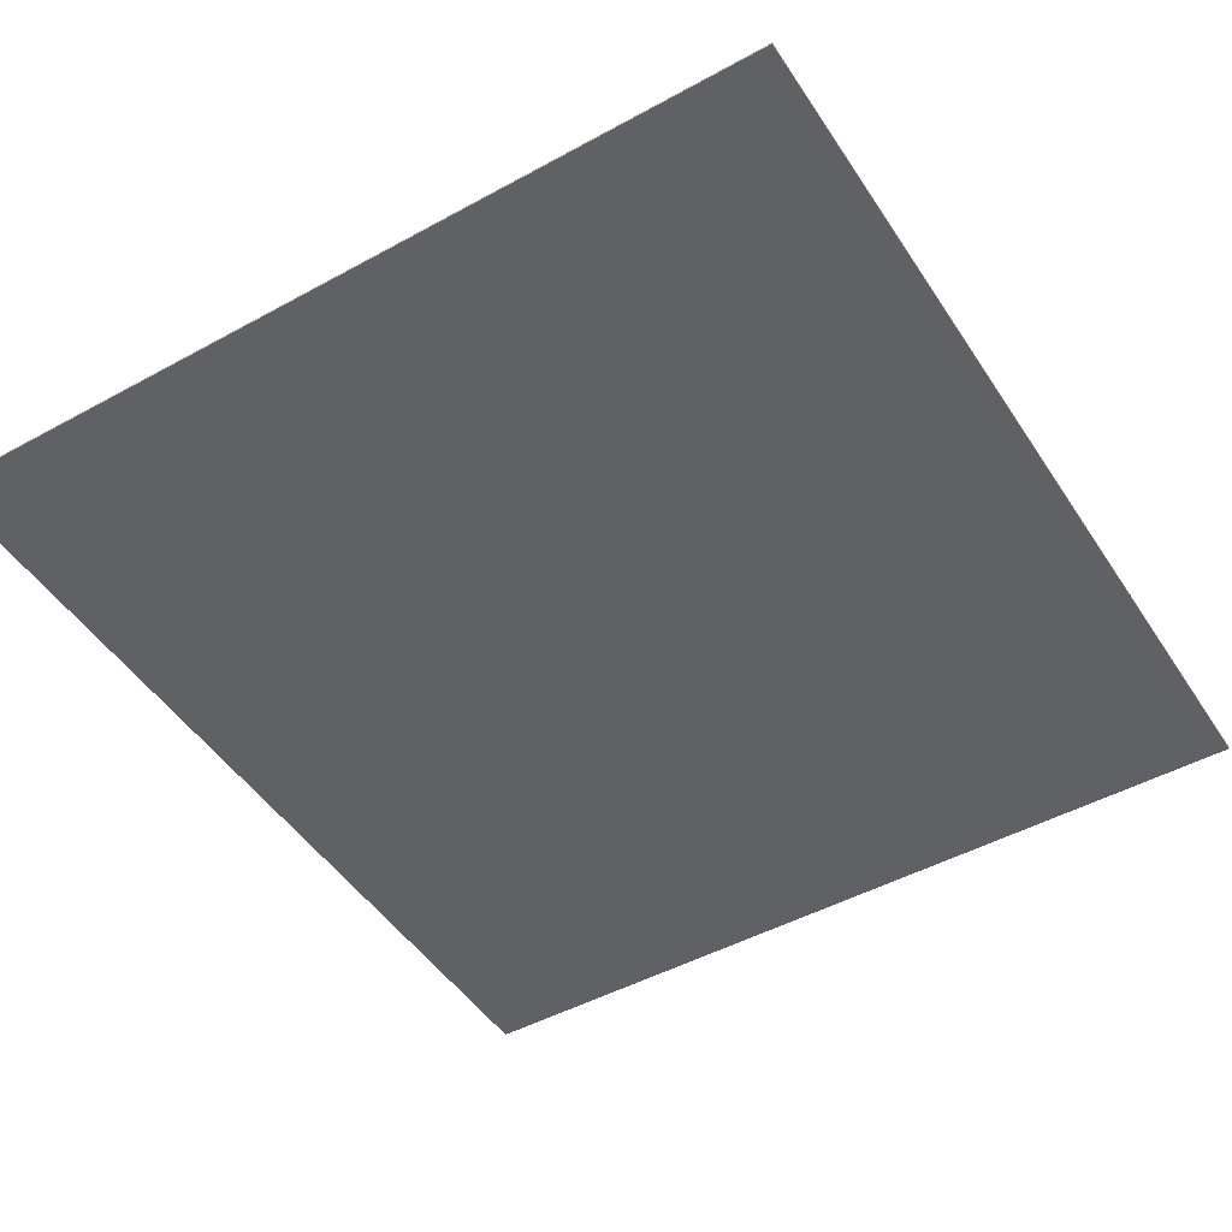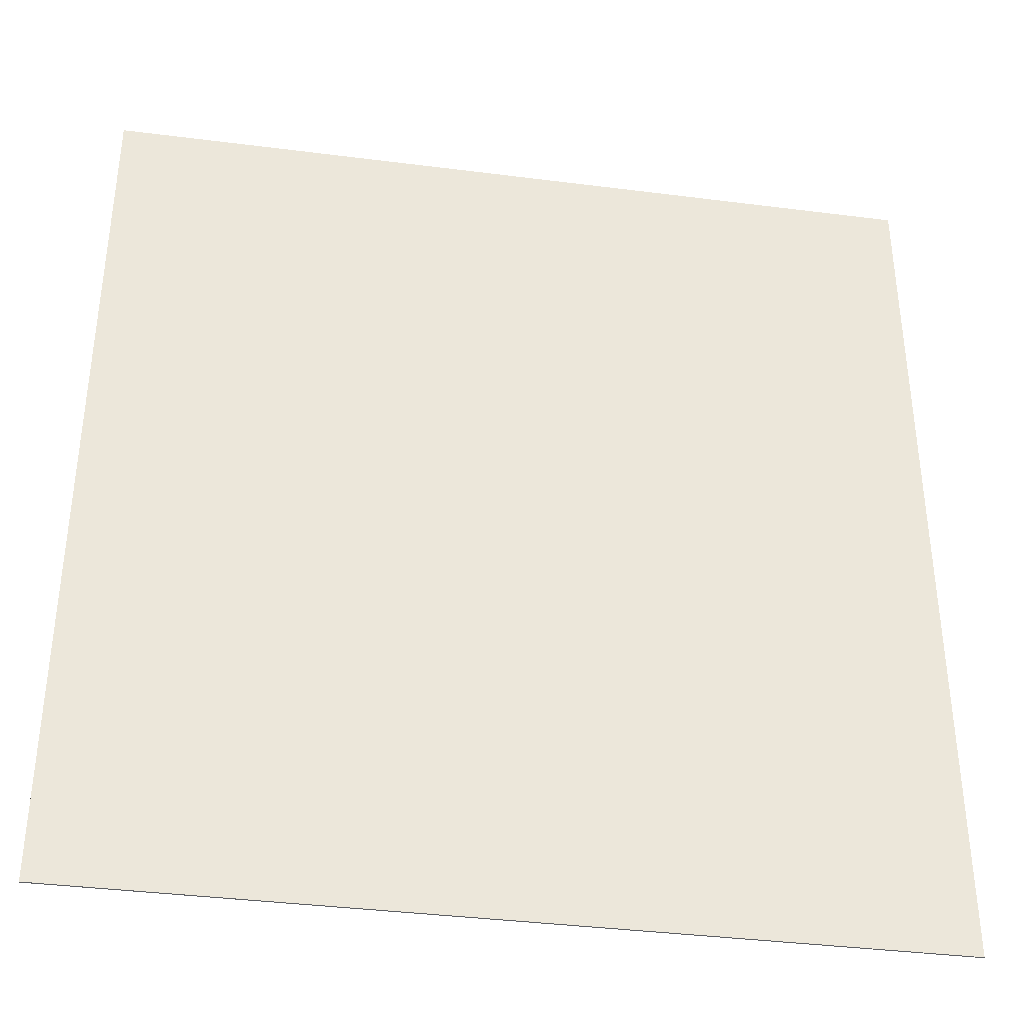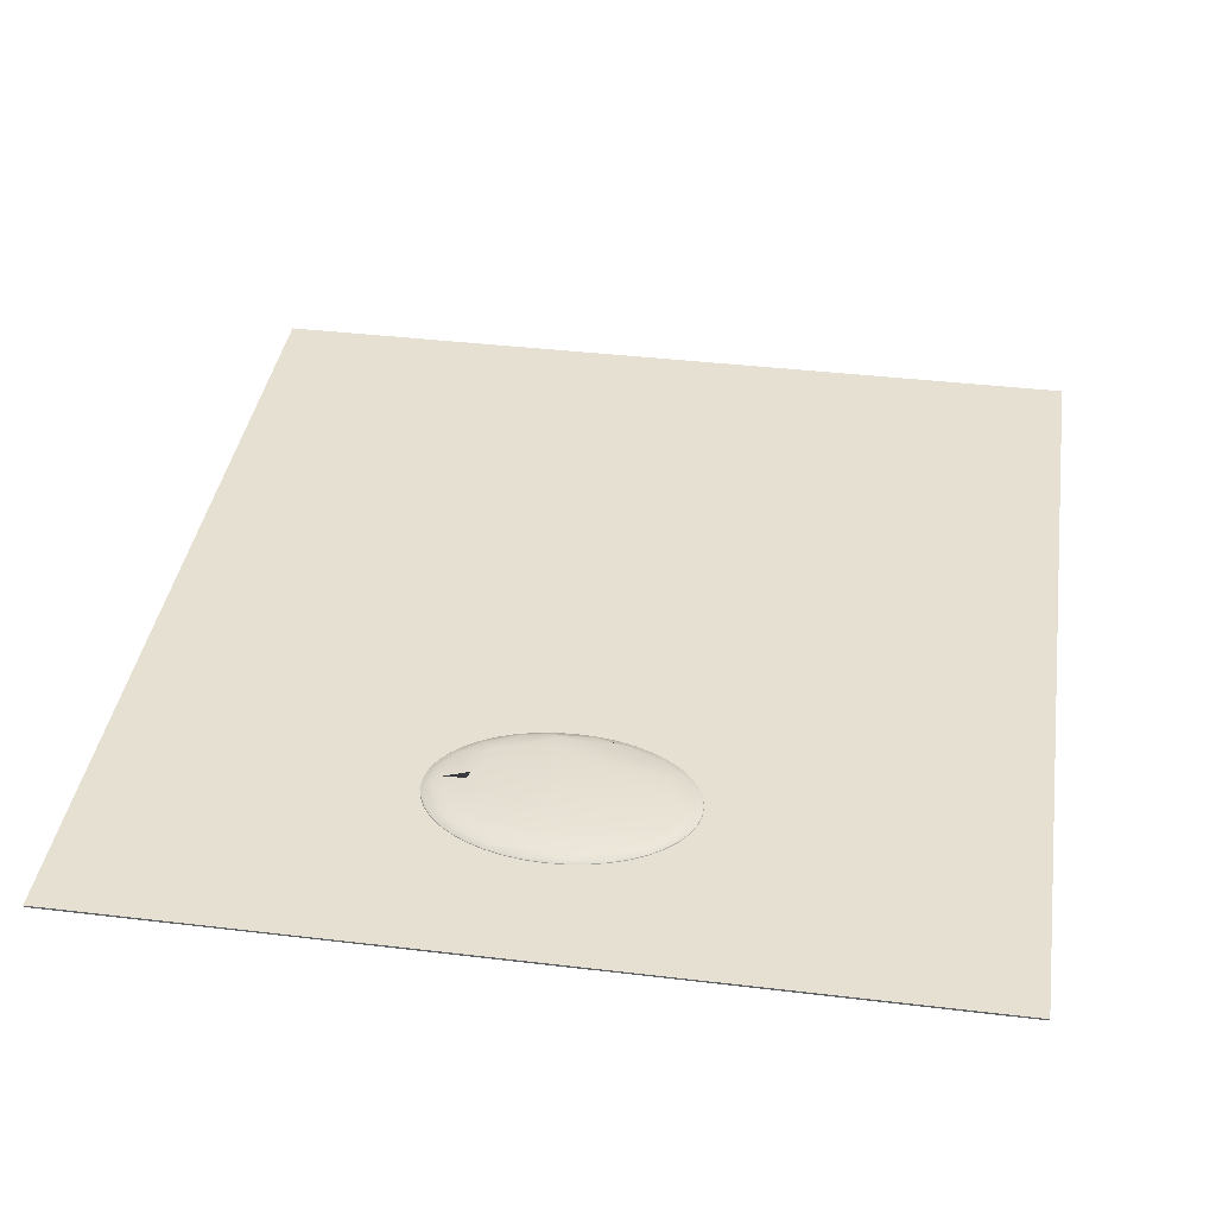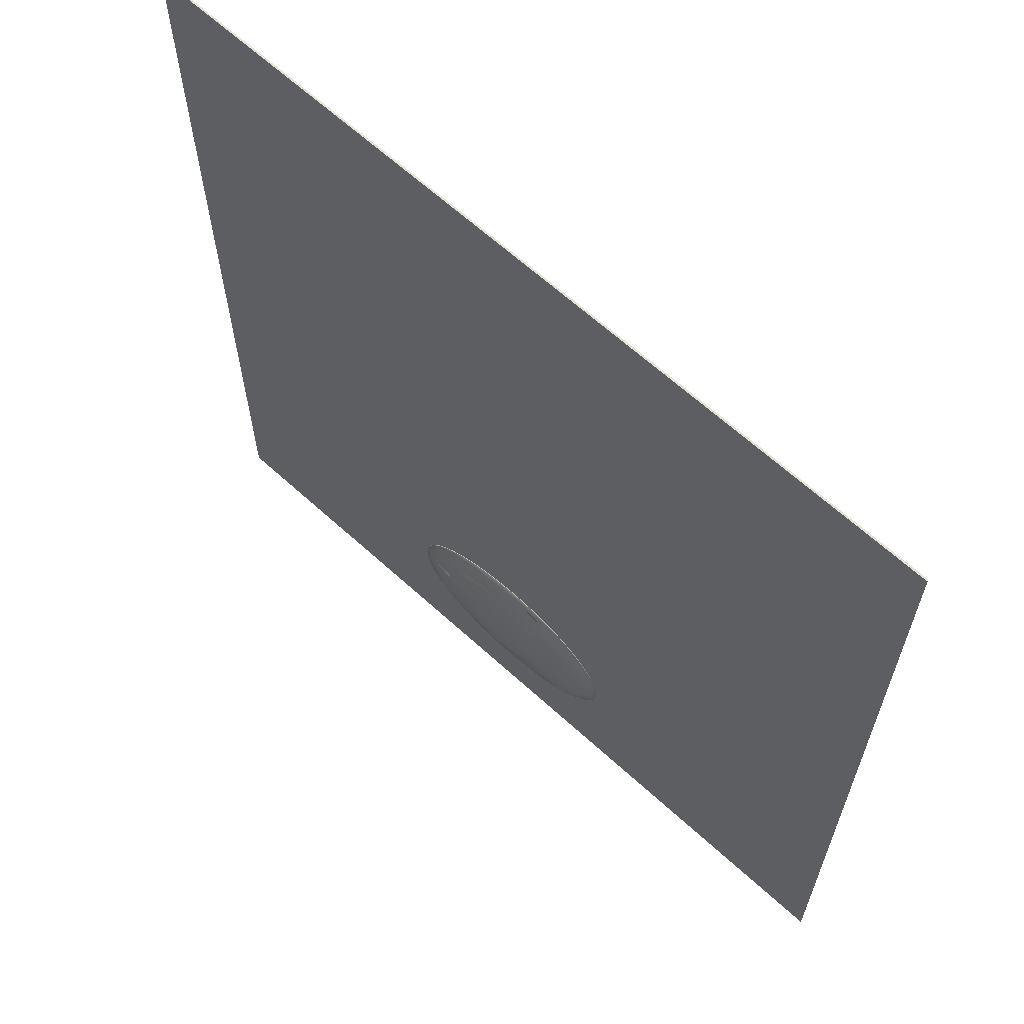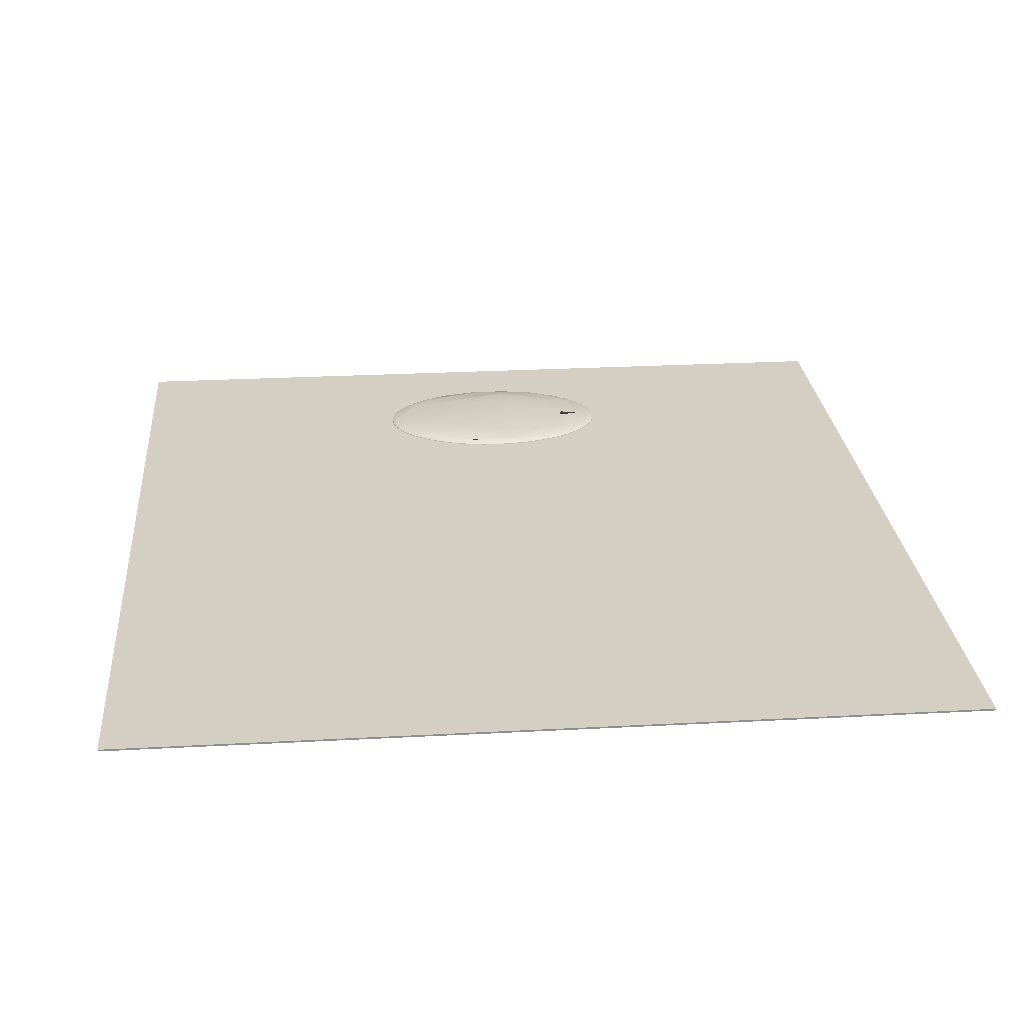
<metadata>
{"format":"obj","ext":"obj","renderer":"f3d","projection":"perspective","resolution":1024,"background":"white","views":[{"elev":-47.6,"azim":31.7,"up":"+Z"},{"elev":-37.7,"azim":170.7,"up":"+Y"},{"elev":38.3,"azim":8.6,"up":"+Z"},{"elev":64.1,"azim":42.7,"up":"+Y"},{"elev":25.4,"azim":175.0,"up":"+Z"}]}
</metadata>
<code>
o spesec
v -0.1247 0.3198 -0.003285
v -0.1247 0.05151 -0.003285
v 0.1247 0.3198 -0.003285
v 0.1247 0.05151 -0.003285
v 0.1247 0.05151 -0.003811
v -0.1247 0.05151 -0.003811
v 0.1247 0.3198 -0.003811
v -0.1247 0.3198 -0.003811
v 0.1247 0.05151 -0.003285
v -0.1247 0.05151 -0.003285
v 0.1247 0.05151 -0.003811
v -0.1247 0.05151 -0.003811
v 0.1247 0.3198 -0.003285
v 0.1247 0.05151 -0.003285
v 0.1247 0.3198 -0.003811
v 0.1247 0.05151 -0.003811
v -0.1247 0.3198 -0.003285
v 0.1247 0.3198 -0.003285
v -0.1247 0.3198 -0.003811
v 0.1247 0.3198 -0.003811
v -0.1247 0.05151 -0.003285
v -0.1247 0.3198 -0.003285
v -0.1247 0.05151 -0.003811
v -0.1247 0.3198 -0.003811
v -0.004616 0.09971 0.002902
v -0.006821 0.09664 0.002743
v -0.003647 0.1227 0.002254
v -0.01685 0.1184 0.002254
v -0.02147 0.1145 0.002254
v -0.02417 0.1099 0.002254
v -0.02473 0.1075 0.002254
v -0.01073 0.09121 0.002254
v -0.003647 0.08974 0.002254
v -0.01937 0.1202 0.001935
v -0.02468 0.1158 0.001935
v 0.0248 0.1158 0.001935
v -0.004659 0.1272 0.001576
v -0.0315 0.1078 0.001576
v -0.02735 0.09561 0.001576
v -0.004659 0.08524 0.001576
v 0.004774 0.08524 0.001576
v 0.02158 0.09067 0.001576
v 0.02746 0.09561 0.001576
v 0.03161 0.1046 0.001576
v -0.005012 0.1288 0.001184
v -0.0147 0.1268 0.001184
v -0.02308 0.1229 0.001184
v -0.0294 0.1176 0.001184
v -0.03311 0.1113 0.001184
v -0.03386 0.1079 0.001184
v -0.03386 0.1045 0.001184
v -0.0294 0.09482 0.001184
v -0.02308 0.0895 0.001184
v -0.0147 0.08568 0.001184
v 0.005128 0.08367 0.001184
v 0.02319 0.0895 0.001184
v 0.02952 0.09482 0.001184
v 0.03398 0.1045 0.001184
v 0.03322 0.1113 0.001184
v 0.02952 0.1176 0.001184
v 0.0232 0.1229 0.001184
v 0.01482 0.1268 0.001184
v 0.005128 0.1288 0.001184
v -0.005252 0.1298 0.000768
v -0.0154 0.1277 0.000768
v -0.02417 0.1237 0.000768
v -0.03079 0.1182 0.000768
v -0.03311 0.1149 0.000768
v -0.03467 0.1115 0.000768
v -0.03547 0.108 0.000768
v -0.03547 0.1044 0.000768
v -0.03467 0.1009 0.000768
v -0.03311 0.09749 0.000768
v -0.03079 0.09428 0.000768
v -0.02417 0.08871 0.000768
v -0.0154 0.0847 0.000768
v -0.005252 0.08261 0.000768
v 0.005367 0.08261 0.000768
v 0.01551 0.0847 0.000768
v 0.02429 0.08871 0.000768
v 0.03091 0.09428 0.000768
v 0.03322 0.09749 0.000768
v 0.03479 0.1009 0.000768
v 0.03558 0.1044 0.000768
v 0.03558 0.108 0.000768
v 0.03479 0.1115 0.000768
v 0.03322 0.1149 0.000768
v 0.03091 0.1182 0.000768
v 0.02429 0.1237 0.000768
v 0.01551 0.1277 0.000768
v 0.005368 0.1298 0.000768
v 5.8e-05 0.1306 0.000338
v -0.005373 0.1304 0.000338
v -0.01068 0.1295 0.000338
v -0.01575 0.1282 0.000338
v -0.02047 0.1264 0.000338
v -0.02473 0.1241 0.000338
v -0.02843 0.1214 0.000338
v -0.0315 0.1184 0.000338
v -0.03386 0.1151 0.000338
v -0.03547 0.1116 0.000338
v -0.03628 0.108 0.000338
v -0.03628 0.1044 0.000338
v -0.03547 0.1008 0.000338
v -0.03386 0.09729 0.000338
v -0.0315 0.094 0.000338
v -0.02843 0.09099 0.000338
v -0.02473 0.08831 0.000338
v -0.02047 0.08604 0.000338
v -0.01575 0.08421 0.000338
v -0.01068 0.08288 0.000338
v -0.005373 0.08207 0.000338
v 5.8e-05 0.08179 0.000338
v 0.005489 0.08207 0.000338
v 0.0108 0.08288 0.000338
v 0.01587 0.08421 0.000338
v 0.02058 0.08604 0.000338
v 0.02484 0.08831 0.000338
v 0.02855 0.09099 0.000338
v 0.03161 0.094 0.000338
v 0.03398 0.09729 0.000338
v 0.03558 0.1008 0.000338
v 0.0364 0.1044 0.000338
v 0.0364 0.108 0.000338
v 0.03558 0.1116 0.000338
v 0.03398 0.1151 0.000338
v 0.03162 0.1184 0.000338
v 0.02855 0.1214 0.000338
v 0.02484 0.1241 0.000338
v 0.02058 0.1264 0.000338
v 0.01587 0.1282 0.000338
v 0.0108 0.1295 0.000338
v 0.005489 0.1304 0.000338
v 5.8e-05 0.1306 0.000338
v 5.8e-05 0.1307 0.000166
v -0.005388 0.1304 0.000166
v -0.005373 0.1304 0.000338
v -0.01071 0.1296 0.000166
v -0.01068 0.1295 0.000338
v -0.0158 0.1283 0.000166
v -0.01575 0.1282 0.000338
v -0.02052 0.1264 0.000166
v -0.02047 0.1264 0.000338
v -0.02479 0.1242 0.000166
v -0.02473 0.1241 0.000338
v -0.02851 0.1215 0.000166
v -0.02843 0.1214 0.000338
v -0.03159 0.1185 0.000166
v -0.0315 0.1184 0.000338
v -0.03395 0.1152 0.000166
v -0.03386 0.1151 0.000338
v -0.03556 0.1117 0.000166
v -0.03547 0.1116 0.000338
v -0.03638 0.108 0.000166
v -0.03628 0.108 0.000338
v -0.03638 0.1044 0.000166
v -0.03628 0.1044 0.000338
v -0.03556 0.1008 0.000166
v -0.03547 0.1008 0.000338
v -0.03395 0.09727 0.000166
v -0.03386 0.09729 0.000338
v -0.03159 0.09397 0.000166
v -0.0315 0.094 0.000338
v -0.02851 0.09095 0.000166
v -0.02843 0.09099 0.000338
v -0.02479 0.08826 0.000166
v -0.02473 0.08831 0.000338
v -0.02053 0.08598 0.000166
v -0.02047 0.08604 0.000338
v -0.0158 0.08415 0.000166
v -0.01575 0.08421 0.000338
v -0.01071 0.08282 0.000166
v -0.01068 0.08288 0.000338
v -0.005388 0.082 0.000166
v -0.005373 0.08207 0.000338
v 5.8e-05 0.08173 0.000166
v 5.8e-05 0.08179 0.000338
v 0.005503 0.082 0.000166
v 0.005489 0.08207 0.000338
v 0.01083 0.08282 0.000166
v 0.0108 0.08288 0.000338
v 0.01591 0.08415 0.000166
v 0.01587 0.08421 0.000338
v 0.02064 0.08598 0.000166
v 0.02058 0.08604 0.000338
v 0.02491 0.08826 0.000166
v 0.02484 0.08831 0.000338
v 0.02862 0.09095 0.000166
v 0.02855 0.09099 0.000338
v 0.0317 0.09397 0.000166
v 0.03161 0.094 0.000338
v 0.03407 0.09727 0.000166
v 0.03398 0.09729 0.000338
v 0.03568 0.1008 0.000166
v 0.03558 0.1008 0.000338
v 0.03649 0.1044 0.000166
v 0.0364 0.1044 0.000338
v 0.03649 0.108 0.000166
v 0.0364 0.108 0.000338
v 0.03568 0.1117 0.000166
v 0.03558 0.1116 0.000338
v 0.03407 0.1152 0.000166
v 0.03398 0.1151 0.000338
v 0.0317 0.1185 0.000166
v 0.03162 0.1184 0.000338
v 0.02862 0.1215 0.000166
v 0.02855 0.1214 0.000338
v 0.02491 0.1242 0.000166
v 0.02484 0.1241 0.000338
v 0.02064 0.1264 0.000166
v 0.02058 0.1264 0.000338
v 0.01591 0.1283 0.000166
v 0.01587 0.1282 0.000338
v 0.01083 0.1296 0.000166
v 0.0108 0.1295 0.000338
v 0.005503 0.1304 0.000166
v 0.005489 0.1304 0.000338
v -0.005388 0.1304 0.000166
v 5.8e-05 0.1307 0.000166
v -0.01071 0.1296 0.000166
v -0.0158 0.1283 0.000166
v -0.02052 0.1264 0.000166
v -0.02479 0.1242 0.000166
v -0.02851 0.1215 0.000166
v -0.03159 0.1185 0.000166
v -0.03395 0.1152 0.000166
v -0.03556 0.1117 0.000166
v -0.03638 0.108 0.000166
v -0.03638 0.1044 0.000166
v -0.03556 0.1008 0.000166
v -0.03395 0.09727 0.000166
v -0.03159 0.09397 0.000166
v -0.02851 0.09095 0.000166
v -0.02479 0.08826 0.000166
v -0.02053 0.08598 0.000166
v -0.0158 0.08415 0.000166
v -0.01071 0.08282 0.000166
v -0.005388 0.082 0.000166
v 5.8e-05 0.08173 0.000166
v 0.005503 0.082 0.000166
v 0.01083 0.08282 0.000166
v 0.01591 0.08415 0.000166
v 0.02064 0.08598 0.000166
v 0.02491 0.08826 0.000166
v 0.02862 0.09095 0.000166
v 0.0317 0.09397 0.000166
v 0.03407 0.09727 0.000166
v 0.03568 0.1008 0.000166
v 0.03649 0.1044 0.000166
v 0.03649 0.108 0.000166
v 0.03568 0.1117 0.000166
v 0.03407 0.1152 0.000166
v 0.0317 0.1185 0.000166
v 0.02862 0.1215 0.000166
v 0.02491 0.1242 0.000166
v 0.02064 0.1264 0.000166
v 0.01591 0.1283 0.000166
v 0.01083 0.1296 0.000166
v 0.005503 0.1304 0.000166
f 64 93 94 95 65
f 127 88 87 126
f 182 183 181 180
f 146 147 145 144
f 210 211 209 208
f 162 163 161 160
f 47 66 67 48
f 212 213 211 210
f 114 78 77 112 113
f 158 159 157 156
f 102 70 69 101
f 8 7 5 6
f 190 191 189 188
f 133 91 90 131 132
f 106 74 73 105
f 27 36 60 61 62 37
f 62 63 45 37
f 12 11 9 10
f 38 50 51 52 39
f 144 145 143 142
f 100 68 67 99
f 56 42 41 55
f 90 89 129 130 131
f 122 83 82 121
f 93 64 91 133 92
f 123 84 83 122
f 39 52 53 54 40 33 32
f 81 57 56 80
f 20 19 17 18
f 43 26 32 33 40 41 42
f 48 49 50 38 31 30 29 35
f 67 66 97 98 99
f 60 36 44 58 59
f 58 84 85 86 59
f 80 79 116 117 118
f 52 51 71 72 73 74
f 160 161 159 158
f 174 175 173 172
f 112 77 76 110 111
f 110 76 75 108 109
f 97 66 65 95 96
f 216 217 215 214
f 198 199 197 196
f 103 71 70 102
f 80 56 55 78 79
f 38 39 32 26 25 30 31
f 71 51 50 49 69 70
f 116 79 78 114 115
f 74 106 107 108 75
f 152 153 151 150
f 69 49 48 67 68
f 27 28 34 35 29 30 25 26 43 44 36
f 164 165 163 162
f 148 149 147 146
f 126 87 86 125
f 4 3 1 2
f 125 86 85 124
f 168 169 167 166
f 101 69 68 100
f 24 23 21 22
f 47 46 65 66
f 65 46 45 63 91 64
f 186 187 185 184
f 61 89 90 91 63 62
f 16 15 13 14
f 52 74 75 53
f 124 85 84 123
f 34 28 27 37 45 46 47 48 35
f 40 54 55 41
f 60 59 86 87 88
f 61 60 88 89
f 214 215 213 212
f 156 157 155 154
f 43 42 56 57 58 44
f 196 197 195 194
f 55 54 76 77 78
f 120 81 80 118 119
f 76 54 53 75
f 142 143 141 140
f 105 73 72 104
f 121 82 81 120
f 208 209 207 206
f 104 72 71 103
f 200 201 199 198
f 135 134 217 216
f 166 167 165 164
f 194 195 193 192
f 204 205 203 202
f 136 137 134 135
f 184 185 183 182
f 140 141 139 138
f 202 203 201 200
f 188 189 187 186
f 178 179 177 176
f 150 151 149 148
f 176 177 175 174
f 129 89 88 127 128
f 172 173 171 170
f 58 57 81 82 83 84
f 154 155 153 152
f 192 193 191 190
f 170 171 169 168
f 206 207 205 204
f 180 181 179 178
f 138 139 137 136
f 238 237 236 235 234 233 232 231 230 229 228 227 226 225 224 223 222 221 220 218 219 259 258 257 256 255 254 253 252 251 250 249 248 247 246 245 244 243 242 241 240 239

</code>
